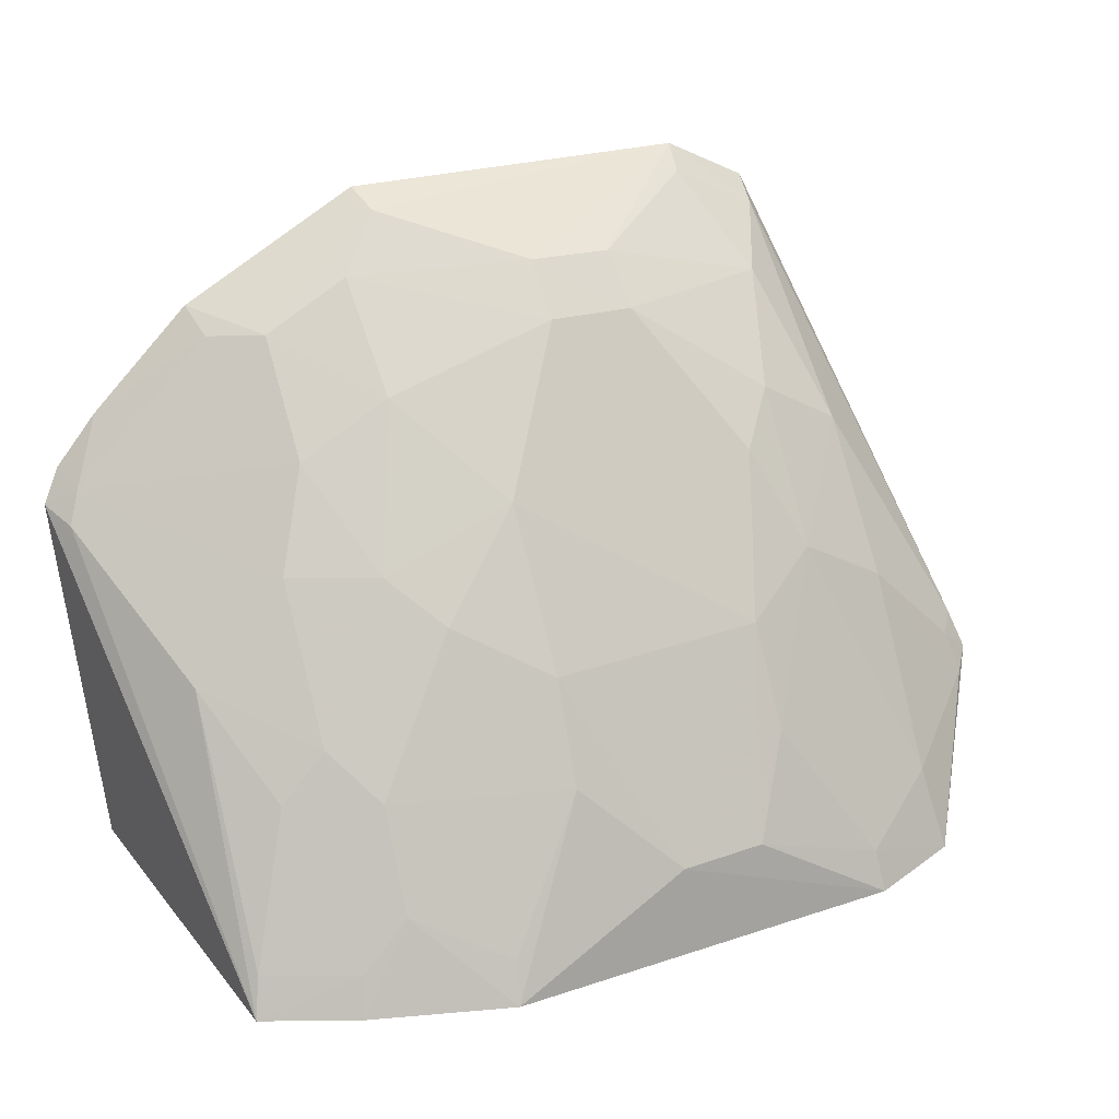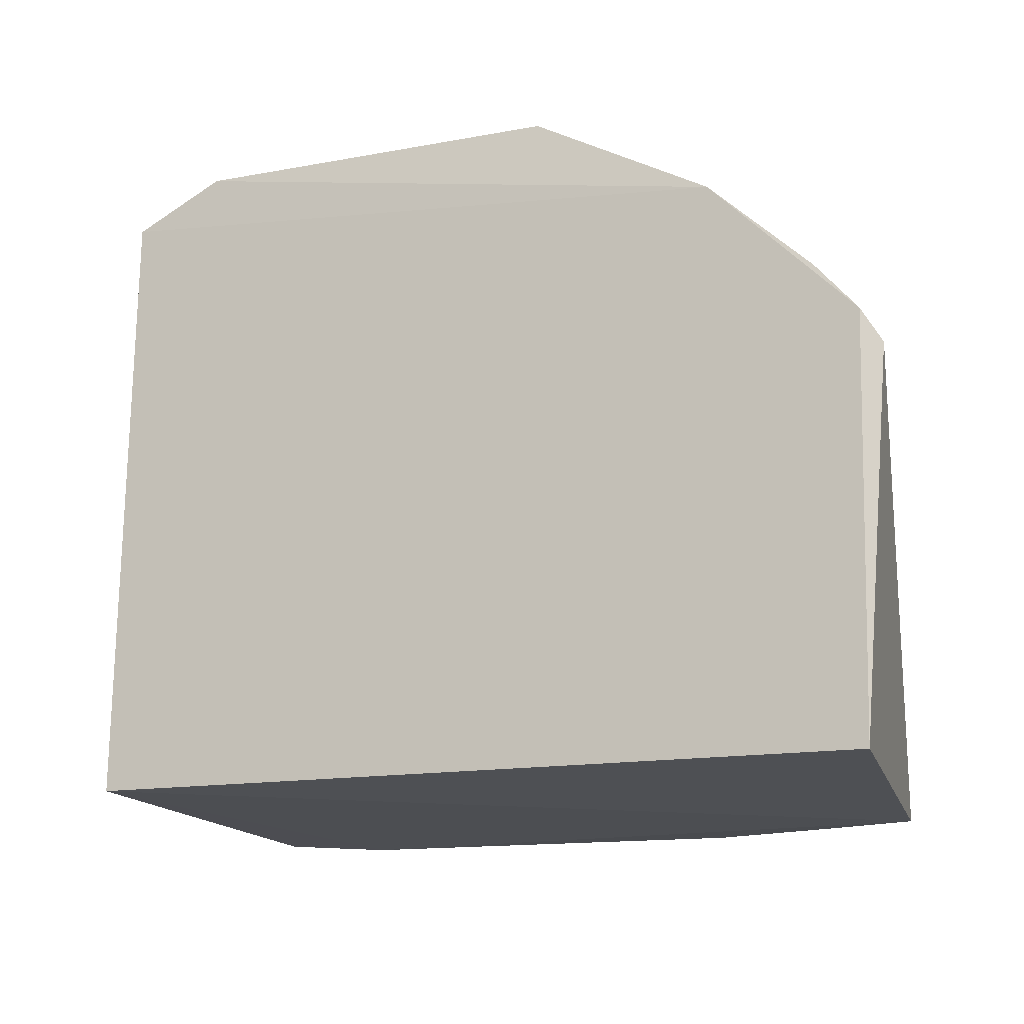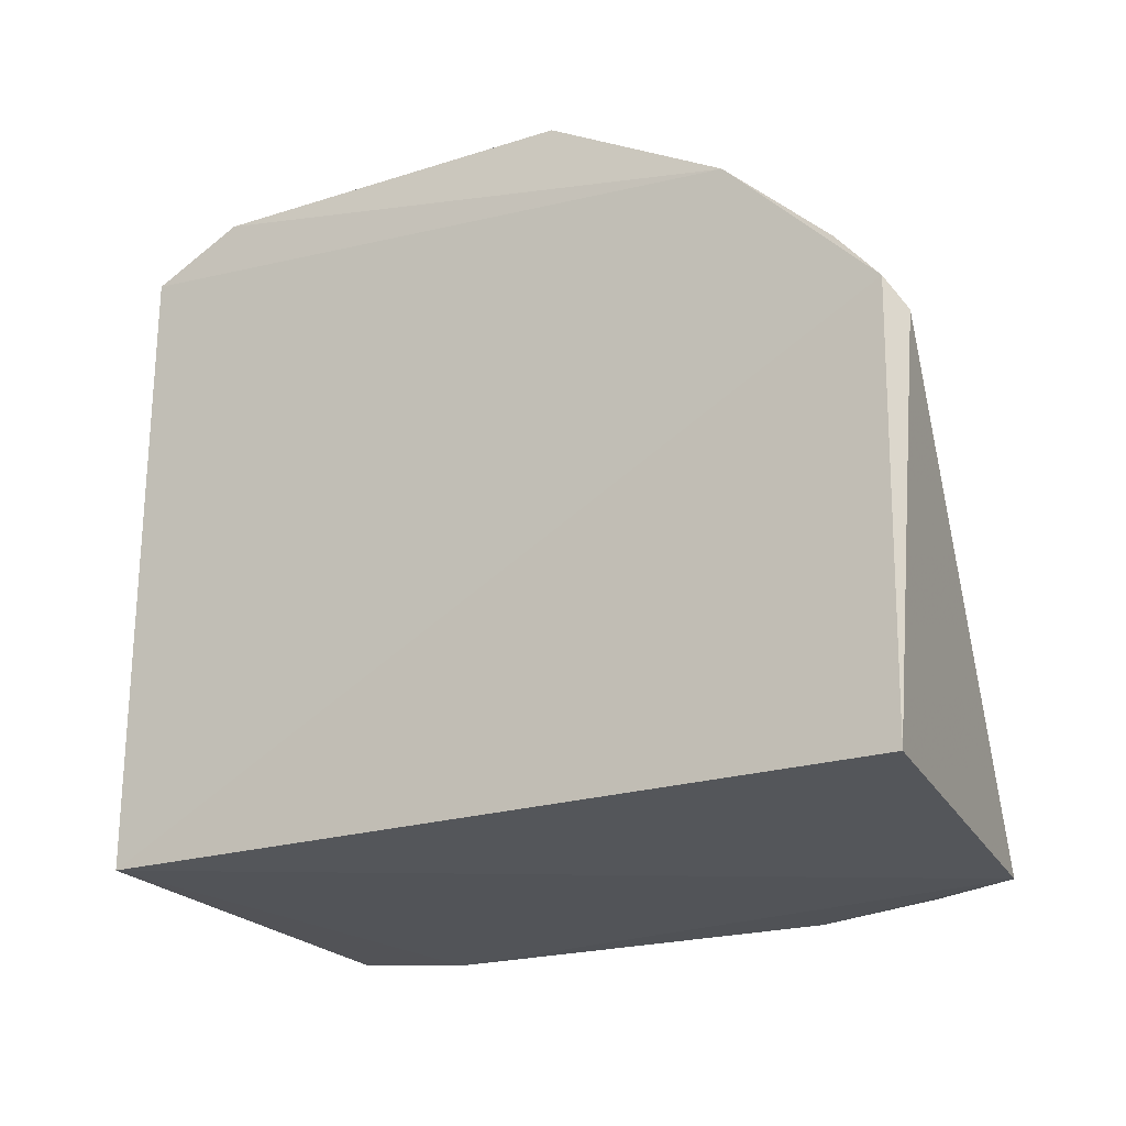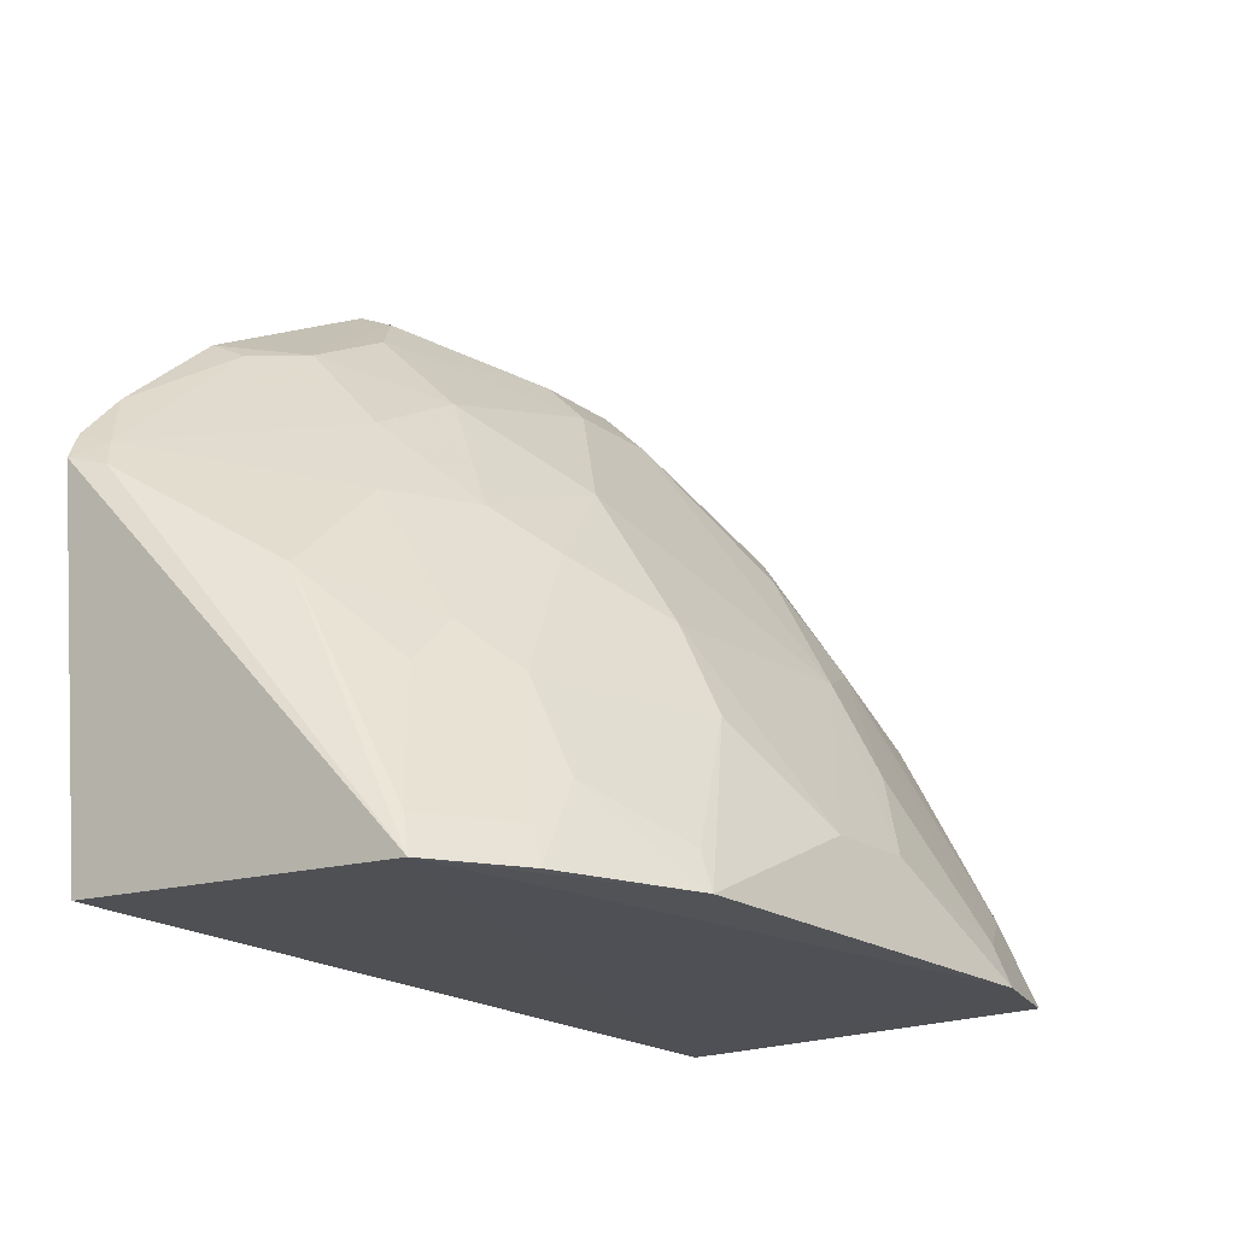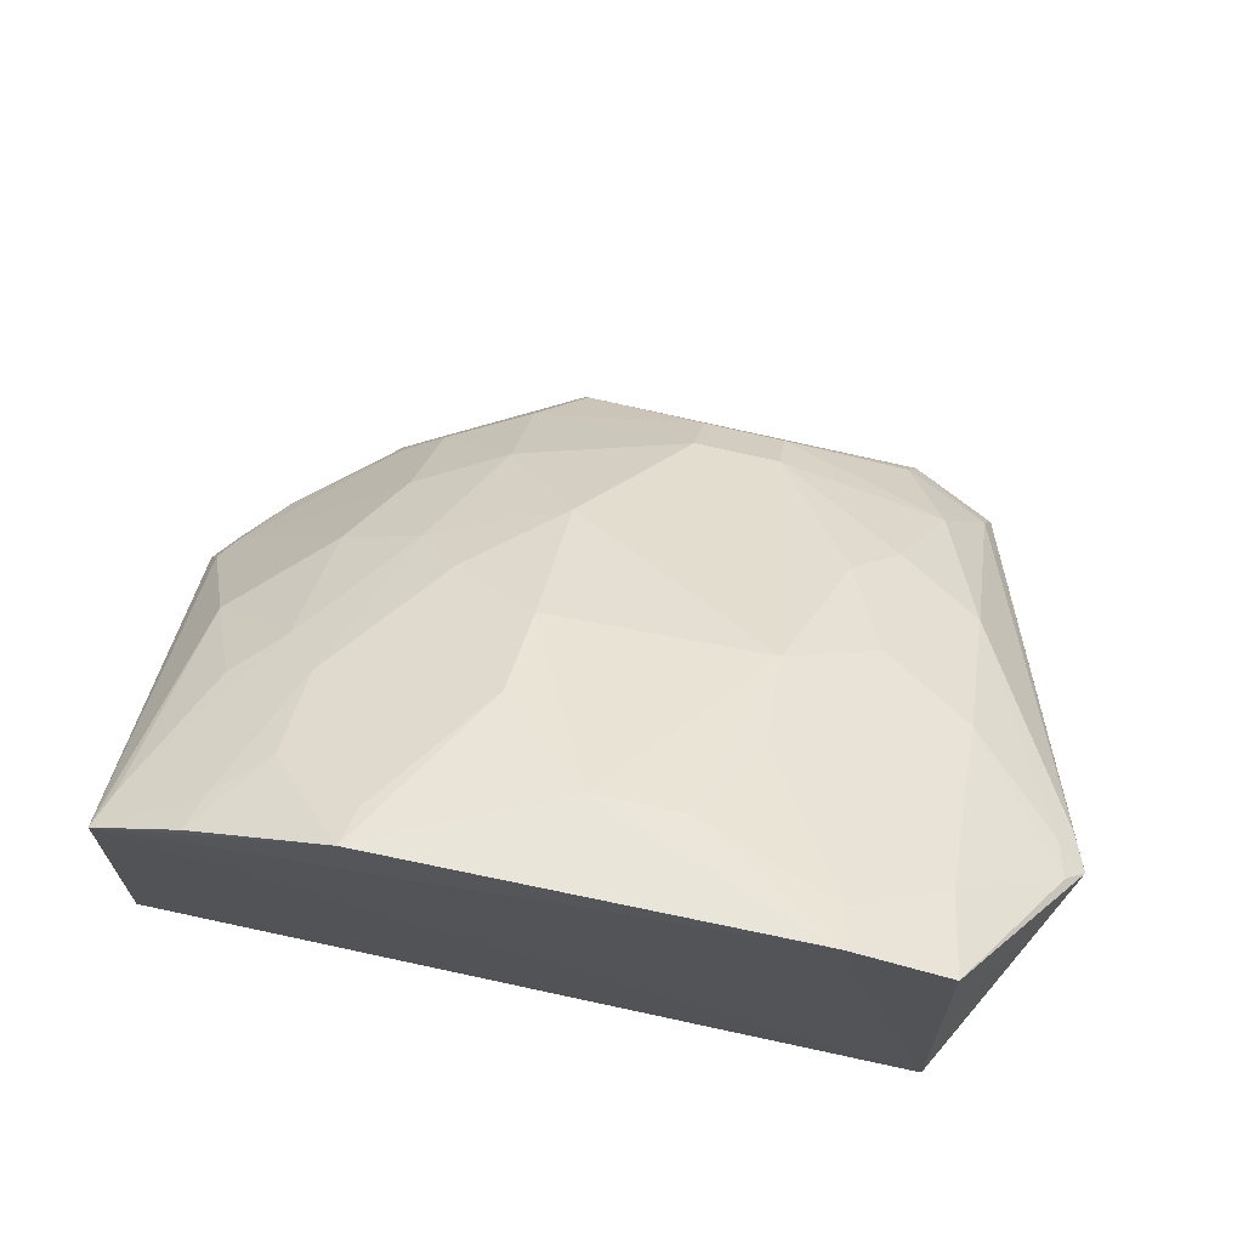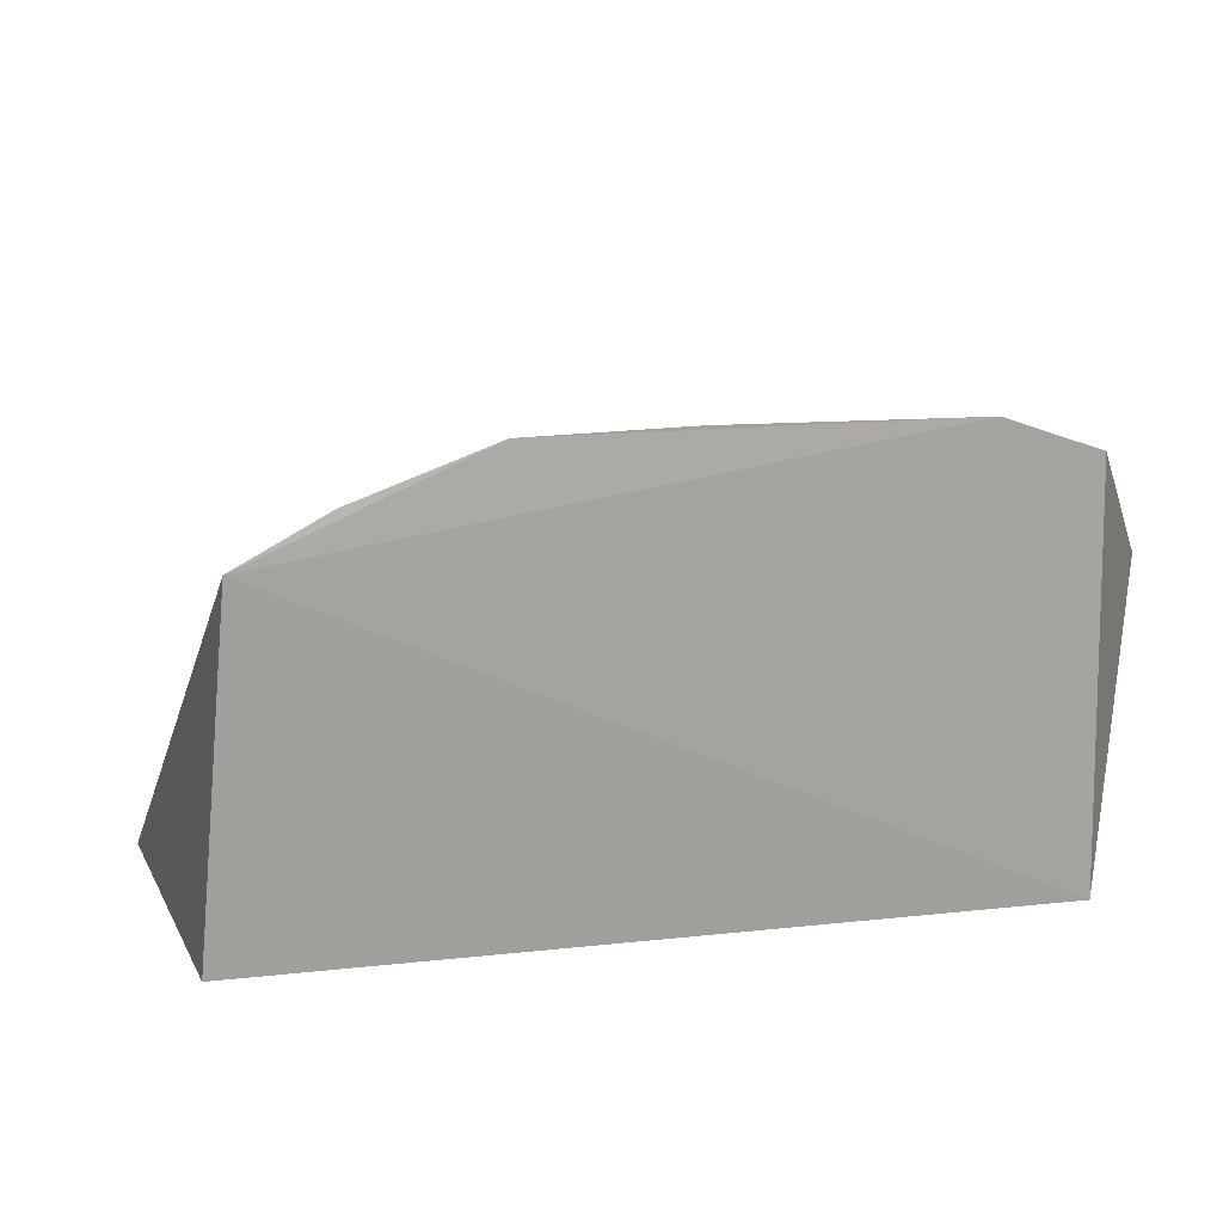
<metadata>
{"format":"obj","ext":"obj","renderer":"f3d","projection":"perspective","resolution":1024,"background":"white","views":[{"elev":26.3,"azim":152.8,"up":"+Z"},{"elev":-15.2,"azim":20.6,"up":"+Z"},{"elev":-21.7,"azim":28.8,"up":"+Z"},{"elev":-21.4,"azim":130.6,"up":"+Z"},{"elev":68.1,"azim":-167.7,"up":"+Y"},{"elev":14.6,"azim":166.4,"up":"+Y"}]}
</metadata>
<code>
v 0.09598 0.0981 0.436
v 0.1361 0.1065 0.2652
v 0.1273 0.2138 0.258
v -0.07212 0.2438 0.2597
v -0.1063 0.1065 0.2652
v 0.02642 0.1807 0.3896
v 0.146 0.1032 0.3822
v 0.1401 0.09961 0.3921
v 0.09356 0.1648 0.3731
v 0.05648 0.2439 0.2589
v -0.09839 0.09894 0.4502
v 0.053 0.1223 0.4457
v 0.1227 0.165 0.3434
v 0.09397 0.1096 0.4296
v -0.001041 0.2397 0.2871
v 0.08208 0.2078 0.3156
v -0.05623 0.179 0.3895
v -0.1341 0.1935 0.3081
v 0.05261 0.151 0.4169
v 0.04119 0.1 0.4659
v 0.1415 0.1141 0.3786
v 0.1271 0.09932 0.4072
v 0.07927 0.1218 0.4315
v 0.02633 0.2095 0.3446
v 0.09939 0.2285 0.2586
v 0.1085 0.1937 0.3148
v 0.0677 0.1787 0.3731
v -0.04203 0.2089 0.3463
v -0.02814 0.1371 0.446
v -0.1025 0.2331 0.261
v -0.09635 0.1645 0.3874
v -0.07121 0.09888 0.4642
v 0.1373 0.1095 0.3878
v 0.03869 0.1103 0.4611
v 0.08091 0.1499 0.4014
v 0.02772 0.2246 0.315
v 0.09706 0.2238 0.2707
v 0.1243 0.2092 0.2702
v 0.0943 0.1935 0.3298
v 0.05368 0.193 0.3601
v -0.02833 0.2392 0.2875
v -0.02873 0.1515 0.4317
v -0.0982 0.2237 0.2864
v -0.09578 0.1103 0.4442
v -0.001675 0.1512 0.4324
v -0.002195 0.1367 0.447
v 0.05462 0.2386 0.2714
v 0.08235 0.2229 0.2856
v -0.04313 0.2244 0.3161
v -0.08212 0.1353 0.4306
v -0.07111 0.239 0.2722
v -0.1283 0.2 0.3035
v -0.09753 0.1934 0.3434
v -0.1303 0.1886 0.32
v -0.06932 0.1943 0.3599
v -0.06999 0.1649 0.4029
v -0.06847 0.1093 0.4581
v -0.1252 0.1948 0.3156
f 5 3 2
f 5 4 3
f 7 2 3
f 8 5 2
f 8 1 5
f 8 2 7
f 10 3 4
f 11 5 1
f 15 10 4
f 18 5 11
f 21 7 3
f 21 3 13
f 21 13 9
f 22 14 1
f 22 1 8
f 23 1 14
f 23 20 1
f 23 19 12
f 25 3 10
f 27 6 19
f 28 24 15
f 28 6 24
f 30 4 5
f 30 5 18
f 32 11 1
f 32 1 20
f 33 8 7
f 33 7 21
f 33 22 8
f 33 14 22
f 33 23 14
f 33 21 9
f 34 23 12
f 34 20 23
f 34 32 20
f 35 19 23
f 35 27 19
f 35 9 27
f 35 33 9
f 35 23 33
f 36 10 15
f 36 15 24
f 36 24 16
f 37 3 25
f 38 26 13
f 38 13 3
f 38 3 37
f 39 9 13
f 39 13 26
f 39 27 9
f 39 16 27
f 39 26 38
f 39 38 37
f 39 37 16
f 40 24 6
f 40 6 27
f 40 27 16
f 40 16 24
f 41 28 15
f 41 15 4
f 42 28 17
f 42 6 28
f 44 11 32
f 45 12 19
f 45 19 6
f 45 6 42
f 46 29 32
f 46 32 34
f 46 34 12
f 46 12 45
f 46 45 42
f 46 42 29
f 47 36 16
f 47 10 36
f 48 37 25
f 48 25 10
f 48 16 37
f 48 47 16
f 48 10 47
f 49 28 41
f 50 31 44
f 50 29 42
f 51 4 30
f 51 30 43
f 51 49 41
f 51 41 4
f 52 43 30
f 52 30 18
f 53 43 52
f 54 44 31
f 54 18 11
f 54 11 44
f 55 28 49
f 55 43 53
f 55 17 28
f 55 53 31
f 55 51 43
f 55 49 51
f 56 50 42
f 56 42 17
f 56 31 50
f 56 55 31
f 56 17 55
f 57 50 44
f 57 44 32
f 57 32 29
f 57 29 50
f 58 54 31
f 58 31 53
f 58 53 52
f 58 52 18
f 58 18 54

</code>
